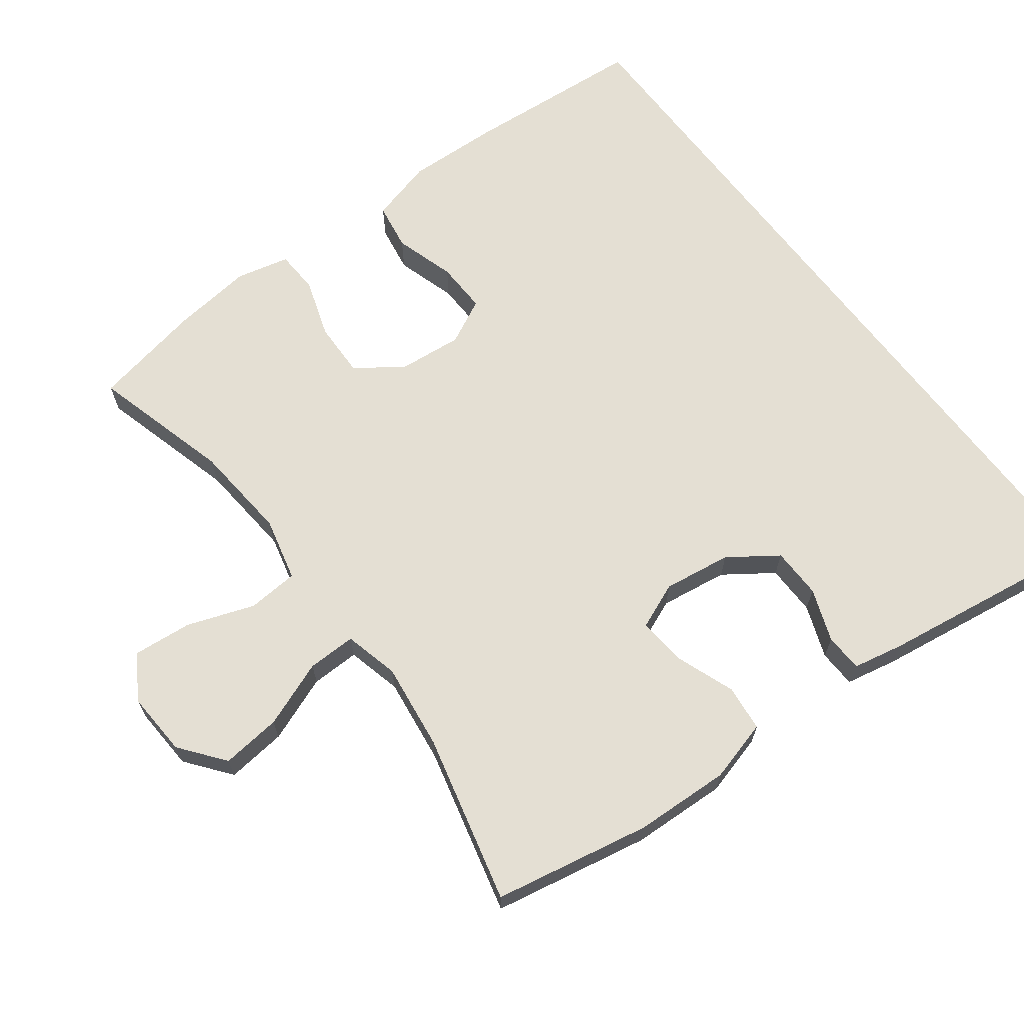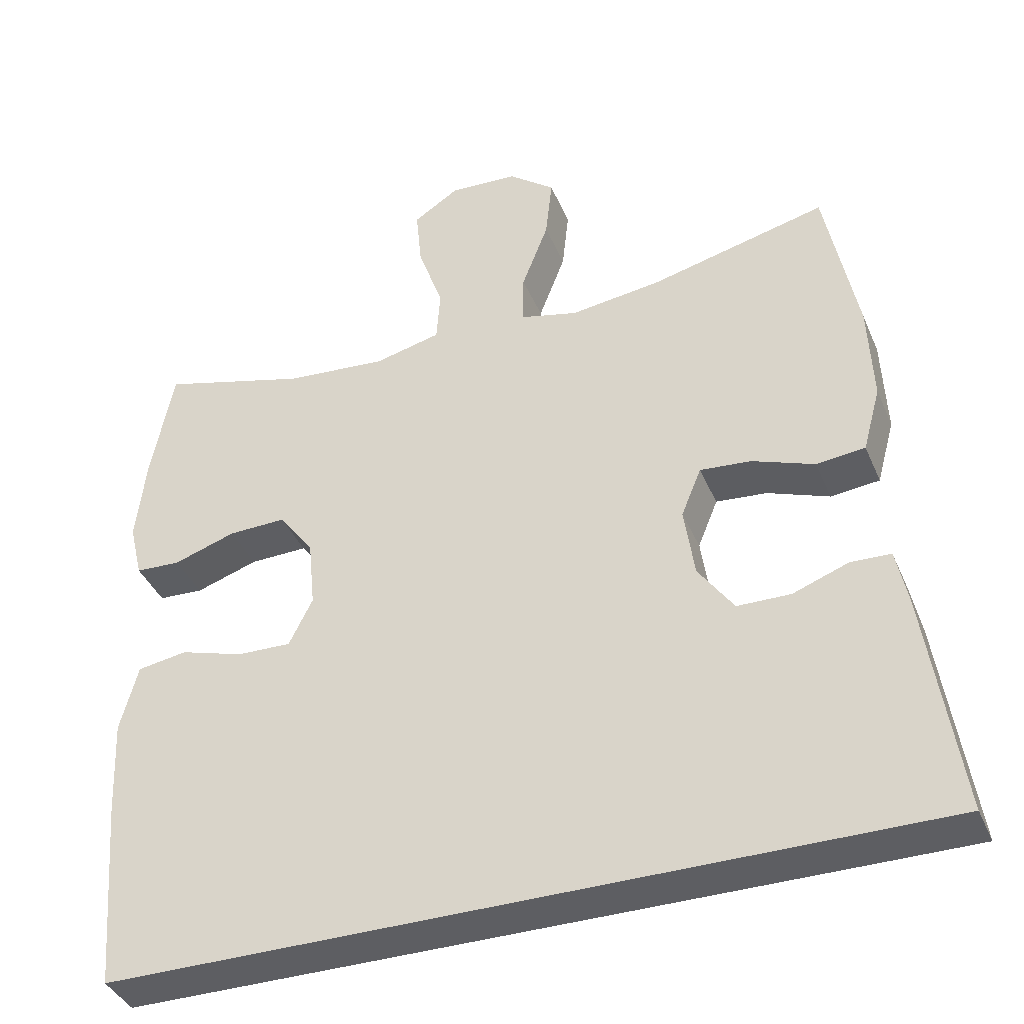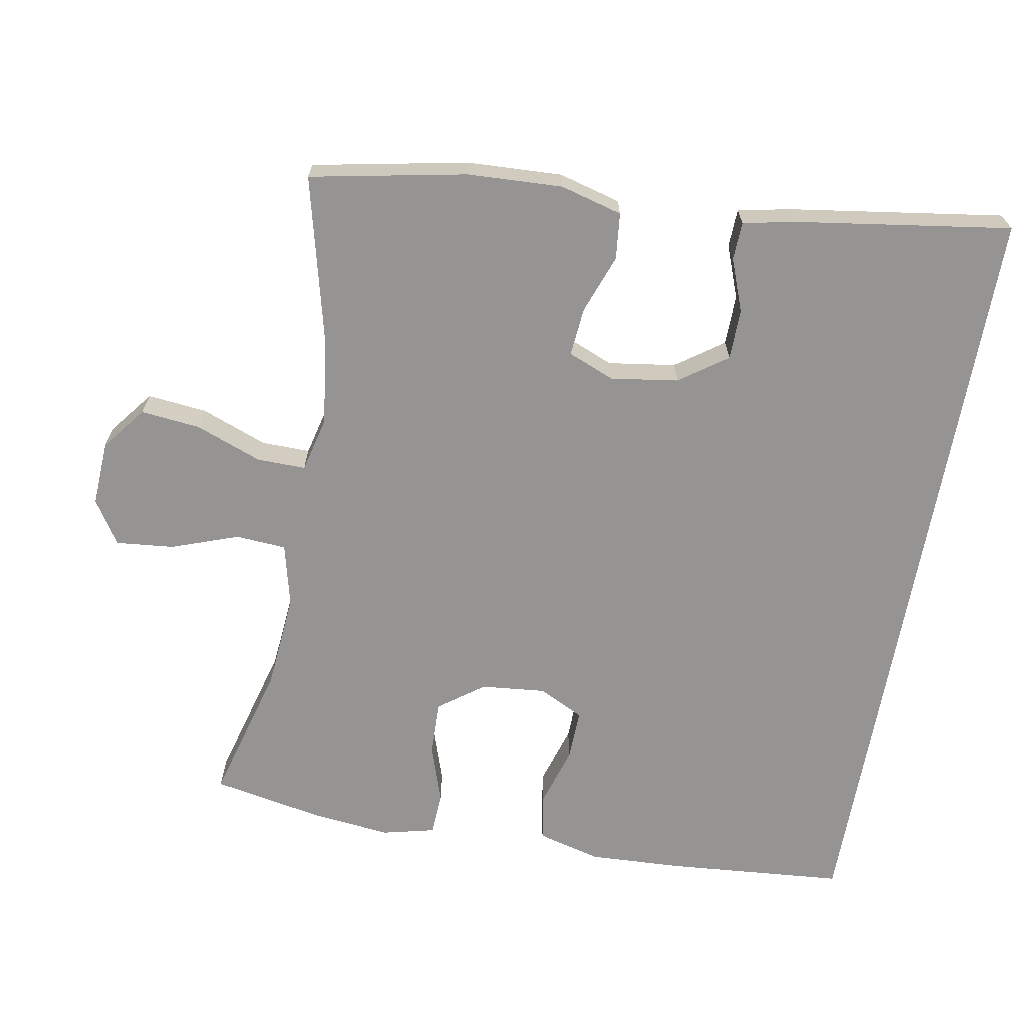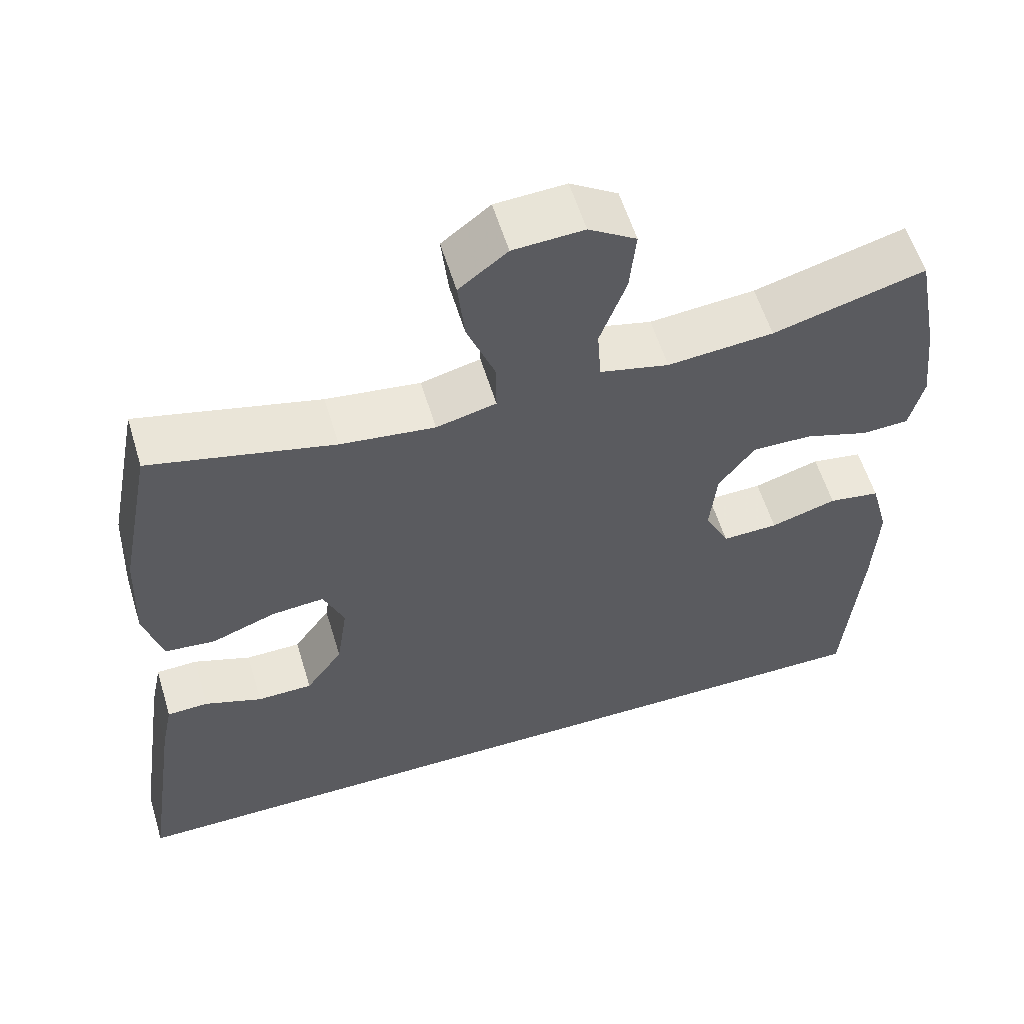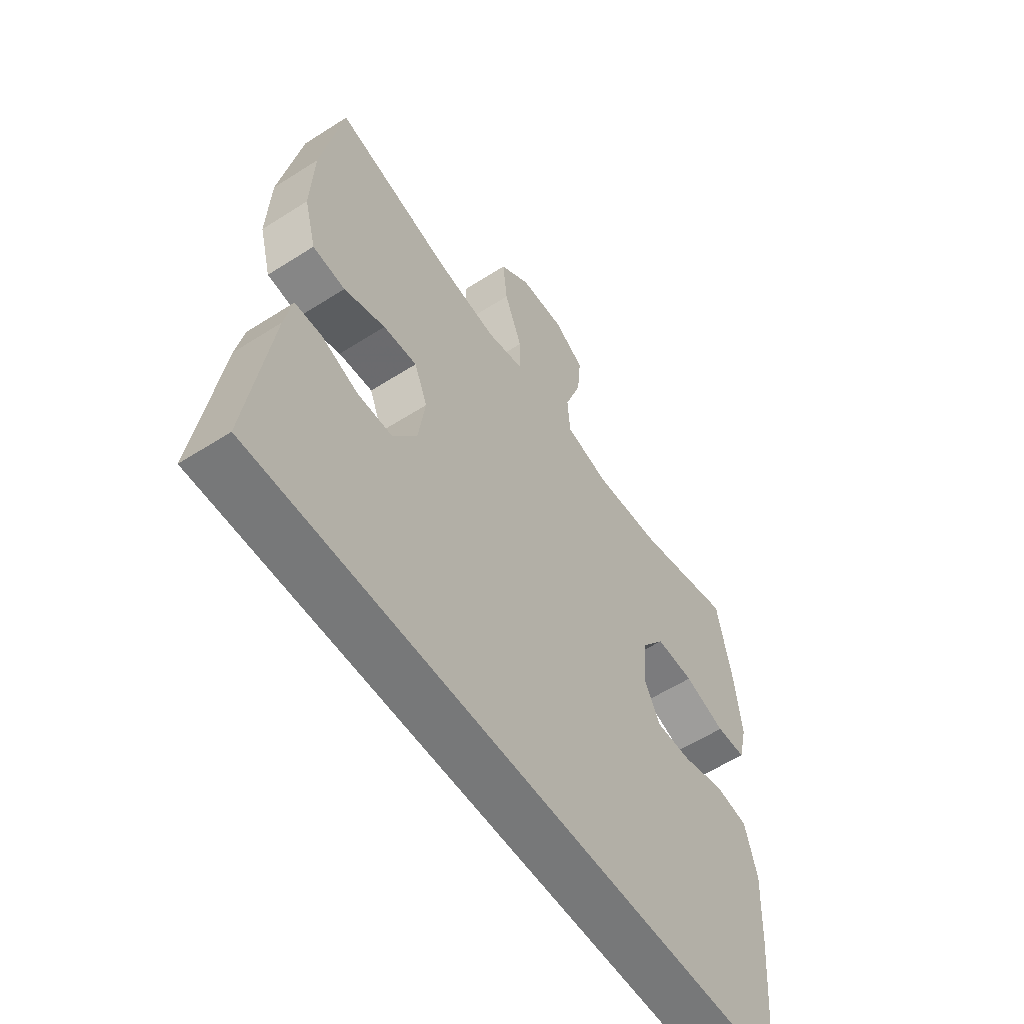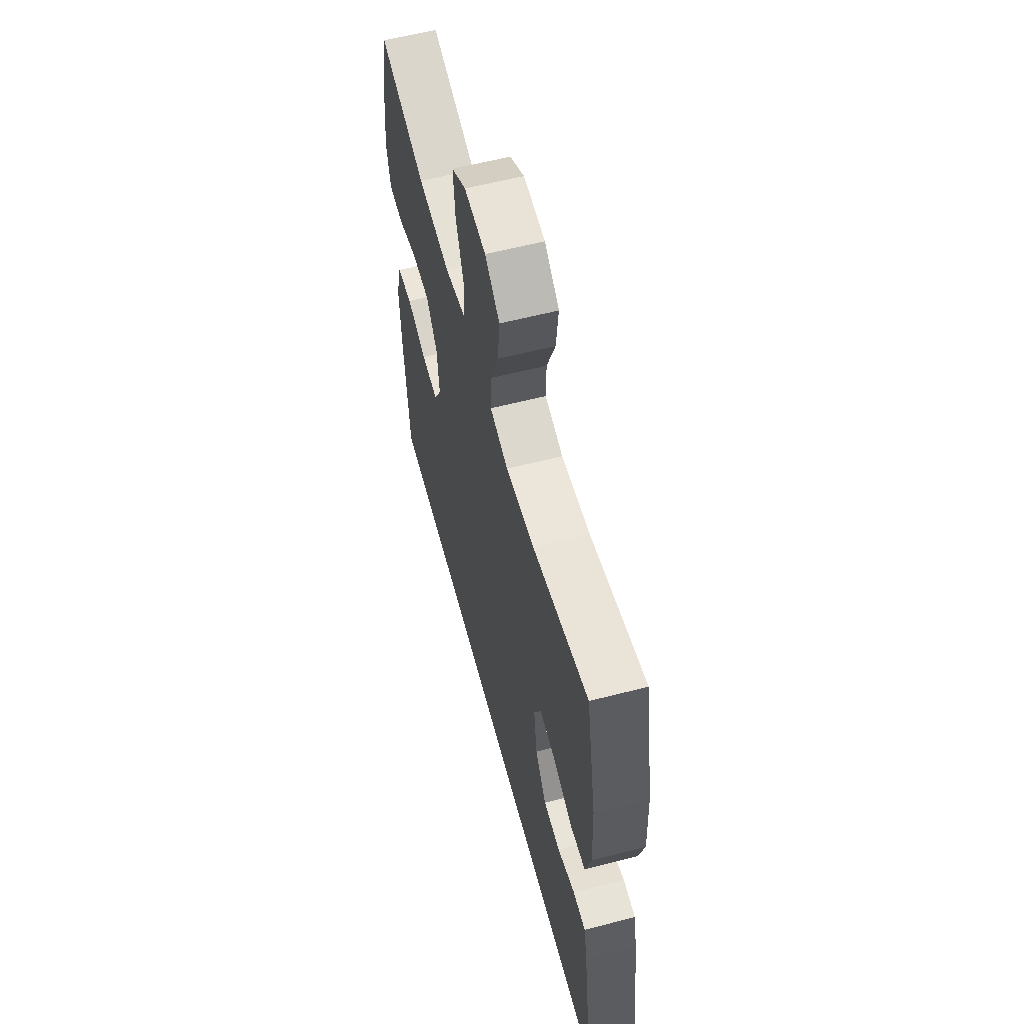
<metadata>
{"format":"obj","ext":"obj","renderer":"f3d","projection":"perspective","resolution":1024,"background":"white","views":[{"elev":66.5,"azim":52.8,"up":"+Y"},{"elev":-38.9,"azim":21.5,"up":"+Z"},{"elev":-67.2,"azim":79.9,"up":"+Y"},{"elev":58.1,"azim":163.1,"up":"+Z"},{"elev":-57.4,"azim":123.6,"up":"+Z"},{"elev":59.9,"azim":75.2,"up":"+Z"}]}
</metadata>
<code>
v 0.5 0.07 0.5
v 0.543 0.07 0.278
v 0.549 0.07 0.143
v 0.525 0.07 0.055
v 0.459 0.07 0.048
v 0.375 0.07 0.079
v 0.306 0.07 0.085
v 0.279 0.07 0.019
v 0.293 0.07 -0.077
v 0.341 0.07 -0.145
v 0.413 0.07 -0.146
v 0.488 0.07 -0.118
v 0.542 0.07 -0.12
v 0.557 0.07 -0.193
v 0.602 0.07 -0.5
v -0.501 0.07 -0.5
v -0.522 0.07 -0.244
v -0.528 0.07 -0.112
v -0.504 0.07 -0.022
v -0.437 0.07 -0.011
v -0.351 0.07 -0.037
v -0.278 0.07 -0.039
v -0.246 0.07 0.025
v -0.255 0.07 0.117
v -0.302 0.07 0.181
v -0.38 0.07 0.179
v -0.464 0.07 0.151
v -0.525 0.07 0.154
v -0.543 0.07 0.229
v -0.53 0.07 0.344
v -0.5 0.07 0.5
v -0.302 0.07 0.446
v -0.164 0.07 0.434
v -0.074 0.07 0.456
v -0.069 0.07 0.528
v -0.103 0.07 0.623
v -0.111 0.07 0.706
v -0.049 0.07 0.746
v 0.043 0.07 0.741
v 0.106 0.07 0.692
v 0.097 0.07 0.607
v 0.061 0.07 0.513
v 0.06 0.07 0.444
v 0.138 0.07 0.425
v 0.261 0.07 0.441
v 0.5 0 0.5
v 0.543 0 0.278
v 0.549 0 0.143
v 0.525 0 0.055
v 0.459 0 0.048
v 0.375 0 0.079
v 0.306 0 0.085
v 0.279 0 0.019
v 0.293 0 -0.077
v 0.341 0 -0.145
v 0.413 0 -0.146
v 0.488 0 -0.118
v 0.542 0 -0.12
v 0.557 0 -0.193
v 0.602 0 -0.5
v -0.501 0 -0.5
v -0.522 0 -0.244
v -0.528 0 -0.112
v -0.504 0 -0.022
v -0.437 0 -0.011
v -0.351 0 -0.037
v -0.278 0 -0.039
v -0.246 0 0.025
v -0.255 0 0.117
v -0.302 0 0.181
v -0.38 0 0.179
v -0.464 0 0.151
v -0.525 0 0.154
v -0.543 0 0.229
v -0.53 0 0.344
v -0.5 0 0.5
v -0.302 0 0.446
v -0.164 0 0.434
v -0.074 0 0.456
v -0.069 0 0.528
v -0.103 0 0.623
v -0.111 0 0.706
v -0.049 0 0.746
v 0.043 0 0.741
v 0.106 0 0.692
v 0.097 0 0.607
v 0.061 0 0.513
v 0.06 0 0.444
v 0.138 0 0.425
v 0.261 0 0.441
f 39 40 41 42
f 39 42 43
f 38 39 43
f 35 36 37 38
f 34 35 38 43
f 33 34 43 44
f 29 30 31 32
f 29 32 33
f 26 27 28 29
f 25 26 29 33
f 24 25 33 44
f 18 19 20 21
f 18 21 22
f 17 18 22
f 16 17 22
f 15 16 22 23
f 11 12 13 14
f 10 11 14 15
f 3 4 5 6
f 3 6 7
f 45 1 2 3
f 45 3 7
f 44 45 7 8
f 24 44 8 9
f 10 15 23 24
f 9 10 24
f 87 86 85 84
f 88 87 84
f 88 84 83
f 83 82 81 80
f 88 83 80 79
f 89 88 79 78
f 77 76 75 74
f 78 77 74
f 74 73 72 71
f 78 74 71 70
f 89 78 70 69
f 66 65 64 63
f 67 66 63
f 67 63 62
f 67 62 61
f 68 67 61 60
f 59 58 57 56
f 60 59 56 55
f 51 50 49 48
f 52 51 48
f 48 47 46 90
f 52 48 90
f 53 52 90 89
f 54 53 89 69
f 69 68 60 55
f 69 55 54
f 1 46 47 2
f 2 47 48 3
f 3 48 49 4
f 4 49 50 5
f 5 50 51 6
f 6 51 52 7
f 7 52 53 8
f 8 53 54 9
f 9 54 55 10
f 10 55 56 11
f 11 56 57 12
f 12 57 58 13
f 13 58 59 14
f 14 59 60 15
f 15 60 61 16
f 16 61 62 17
f 17 62 63 18
f 18 63 64 19
f 19 64 65 20
f 20 65 66 21
f 21 66 67 22
f 22 67 68 23
f 23 68 69 24
f 24 69 70 25
f 25 70 71 26
f 26 71 72 27
f 27 72 73 28
f 28 73 74 29
f 29 74 75 30
f 30 75 76 31
f 31 76 77 32
f 32 77 78 33
f 33 78 79 34
f 34 79 80 35
f 35 80 81 36
f 36 81 82 37
f 37 82 83 38
f 38 83 84 39
f 39 84 85 40
f 40 85 86 41
f 41 86 87 42
f 42 87 88 43
f 43 88 89 44
f 44 89 90 45
f 45 90 46 1

</code>
